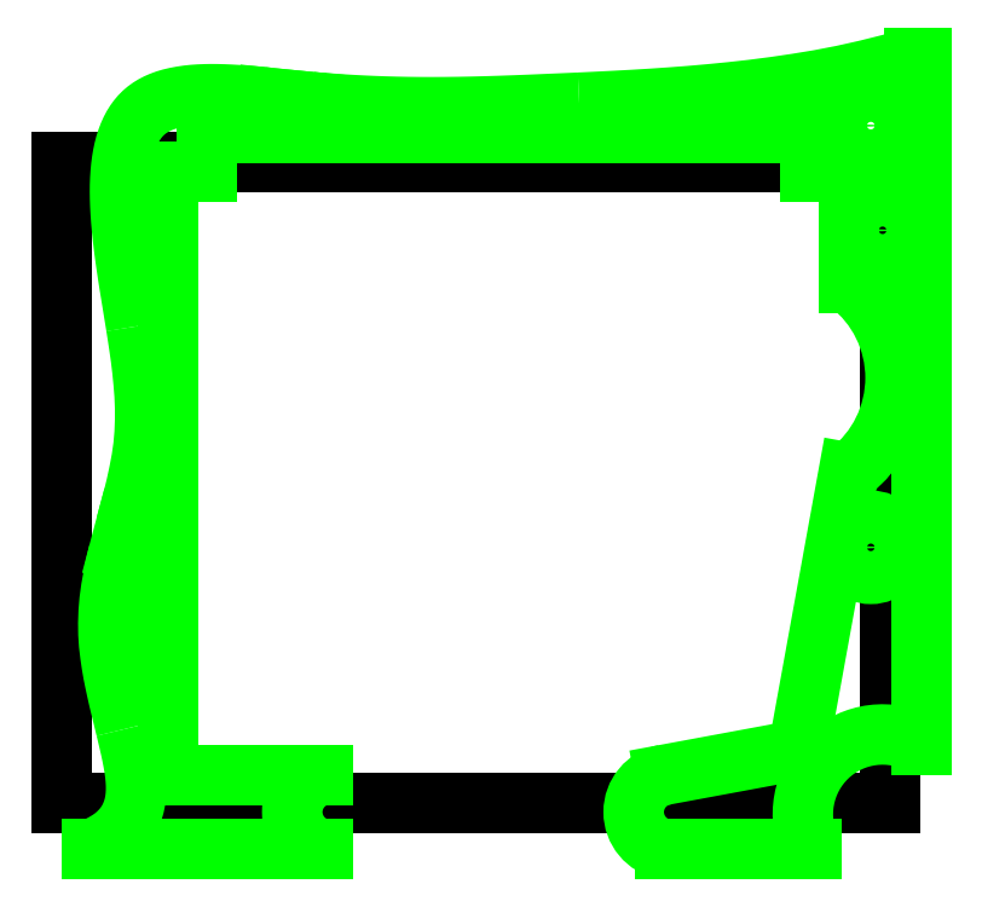
<metadata>
{"format":"dxf","ext":"dxf","renderer":"ezdxf+matplotlib","layout":"modelspace","background":"white","min_lineweight":24,"dpi":150}
</metadata>
<code>
0
SECTION
2
ENTITIES
0
LINE
8
0
10
0
20
0
11
0
21
17
0
LINE
8
0
10
0
20
0
11
22
21
0
0
LINE
8
0
10
0
20
17
11
22
21
17
0
LINE
8
0
10
22
20
0
11
22
21
17
0
POLYLINE
8
0
66
1
70
0
0
VERTEX
8
0
10
1.72
20
1.965
0
VERTEX
8
0
10
1.576
20
2.555
0
VERTEX
8
0
10
1.526
20
2.763
0
VERTEX
8
0
10
1.478
20
2.98
0
VERTEX
8
0
10
1.429
20
3.203
0
VERTEX
8
0
10
1.383
20
3.435
0
VERTEX
8
0
10
1.341
20
3.677
0
VERTEX
8
0
10
1.304
20
3.933
0
VERTEX
8
0
10
1.273
20
4.199
0
VERTEX
8
0
10
1.254
20
4.477
0
VERTEX
8
0
10
1.251
20
4.765
0
VERTEX
8
0
10
1.26
20
5.063
0
VERTEX
8
0
10
1.286
20
5.369
0
VERTEX
8
0
10
1.329
20
5.684
0
VERTEX
8
0
10
1.387
20
6.007
0
VERTEX
8
0
10
1.456
20
6.337
0
VERTEX
8
0
10
1.536
20
6.675
0
SEQEND
0
LINE
8
0
10
0.8221
20
-1.234
11
6.952
21
-1.234
0
LINE
8
0
10
16.01
20
-1.234
11
19.89
21
-1.234
0
LINE
8
0
10
1.536
20
6.675
11
1.719
21
7.365
0
POLYLINE
8
0
66
1
70
0
0
VERTEX
8
0
10
1.719
20
7.365
0
VERTEX
8
0
10
1.908
20
8.067
0
VERTEX
8
0
10
1.994
20
8.418
0
VERTEX
8
0
10
2.069
20
8.768
0
VERTEX
8
0
10
2.135
20
9.116
0
VERTEX
8
0
10
2.185
20
9.462
0
VERTEX
8
0
10
2.214
20
9.803
0
VERTEX
8
0
10
2.227
20
10.14
0
VERTEX
8
0
10
2.227
20
10.48
0
VERTEX
8
0
10
2.214
20
10.81
0
VERTEX
8
0
10
2.187
20
11.15
0
VERTEX
8
0
10
2.155
20
11.47
0
VERTEX
8
0
10
2.12
20
11.78
0
VERTEX
8
0
10
2.078
20
12.07
0
VERTEX
8
0
10
2.035
20
12.36
0
VERTEX
8
0
10
1.991
20
12.64
0
SEQEND
0
LINE
8
0
10
19.56
20
1.399
11
16.01
21
0.7422
0
POLYLINE
8
0
66
1
70
0
0
VERTEX
8
0
10
1.991
20
12.64
0
VERTEX
8
0
10
1.813
20
13.73
0
VERTEX
8
0
10
1.772
20
13.99
0
VERTEX
8
0
10
1.734
20
14.25
0
VERTEX
8
0
10
1.699
20
14.5
0
VERTEX
8
0
10
1.667
20
14.75
0
VERTEX
8
0
10
1.639
20
14.98
0
VERTEX
8
0
10
1.615
20
15.21
0
VERTEX
8
0
10
1.596
20
15.43
0
VERTEX
8
0
10
1.581
20
15.64
0
VERTEX
8
0
10
1.57
20
15.84
0
VERTEX
8
0
10
1.563
20
16.03
0
VERTEX
8
0
10
1.561
20
16.21
0
VERTEX
8
0
10
1.562
20
16.38
0
VERTEX
8
0
10
1.569
20
16.55
0
VERTEX
8
0
10
1.579
20
16.71
0
VERTEX
8
0
10
1.594
20
16.88
0
VERTEX
8
0
10
1.615
20
17.03
0
VERTEX
8
0
10
1.641
20
17.19
0
VERTEX
8
0
10
1.672
20
17.33
0
VERTEX
8
0
10
1.708
20
17.47
0
VERTEX
8
0
10
1.75
20
17.6
0
VERTEX
8
0
10
1.797
20
17.73
0
VERTEX
8
0
10
1.849
20
17.84
0
VERTEX
8
0
10
1.906
20
17.95
0
VERTEX
8
0
10
1.968
20
18.05
0
VERTEX
8
0
10
2.035
20
18.14
0
VERTEX
8
0
10
2.106
20
18.23
0
VERTEX
8
0
10
2.182
20
18.3
0
VERTEX
8
0
10
2.264
20
18.37
0
VERTEX
8
0
10
2.352
20
18.44
0
VERTEX
8
0
10
2.447
20
18.5
0
VERTEX
8
0
10
2.55
20
18.55
0
VERTEX
8
0
10
2.66
20
18.6
0
VERTEX
8
0
10
2.779
20
18.64
0
VERTEX
8
0
10
2.907
20
18.68
0
VERTEX
8
0
10
3.048
20
18.71
0
VERTEX
8
0
10
3.199
20
18.74
0
VERTEX
8
0
10
3.351
20
18.76
0
VERTEX
8
0
10
3.503
20
18.78
0
VERTEX
8
0
10
3.657
20
18.79
0
VERTEX
8
0
10
3.814
20
18.8
0
VERTEX
8
0
10
3.97
20
18.8
0
VERTEX
8
0
10
4.129
20
18.8
0
VERTEX
8
0
10
4.296
20
18.79
0
VERTEX
8
0
10
4.473
20
18.79
0
VERTEX
8
0
10
4.658
20
18.78
0
VERTEX
8
0
10
4.85
20
18.76
0
VERTEX
8
0
10
5.051
20
18.75
0
VERTEX
8
0
10
5.26
20
18.73
0
VERTEX
8
0
10
5.475
20
18.71
0
SEQEND
0
LINE
8
0
10
2.85
20
0.7422
11
2.85
21
16.74
0
LINE
8
0
10
6.952
20
0.7422
11
2.85
21
0.7422
0
LINE
8
0
10
3.872
20
16.74
11
3.872
21
17.76
0
POLYLINE
8
0
66
1
70
0
0
VERTEX
8
0
10
0.8221
20
-1.234
0
VERTEX
8
0
10
0.9898
20
-1.156
0
VERTEX
8
0
10
1.141
20
-1.076
0
VERTEX
8
0
10
1.275
20
-0.9952
0
VERTEX
8
0
10
1.389
20
-0.9143
0
VERTEX
8
0
10
1.487
20
-0.8321
0
VERTEX
8
0
10
1.576
20
-0.744
0
VERTEX
8
0
10
1.659
20
-0.649
0
VERTEX
8
0
10
1.734
20
-0.5481
0
VERTEX
8
0
10
1.799
20
-0.4404
0
VERTEX
8
0
10
1.855
20
-0.3246
0
VERTEX
8
0
10
1.902
20
-0.202
0
VERTEX
8
0
10
1.938
20
-0.07556
0
VERTEX
8
0
10
1.964
20
0.05358
0
VERTEX
8
0
10
1.981
20
0.1866
0
VERTEX
8
0
10
1.989
20
0.3243
0
VERTEX
8
0
10
1.989
20
0.4668
0
VERTEX
8
0
10
1.98
20
0.6139
0
VERTEX
8
0
10
1.965
20
0.7661
0
VERTEX
8
0
10
1.943
20
0.924
0
VERTEX
8
0
10
1.915
20
1.087
0
VERTEX
8
0
10
1.883
20
1.254
0
VERTEX
8
0
10
1.847
20
1.425
0
VERTEX
8
0
10
1.807
20
1.6
0
VERTEX
8
0
10
1.764
20
1.78
0
VERTEX
8
0
10
1.72
20
1.965
0
SEQEND
0
LINE
8
0
10
19.87
20
17.76
11
19.87
21
16.74
0
LINE
8
0
10
2.85
20
16.74
11
3.872
21
16.74
0
LINE
8
0
10
19.87
20
16.74
11
20.89
21
16.74
0
LINE
8
0
10
20.89
20
16.74
11
20.89
21
13.79
0
LINE
8
0
10
20.89
20
8.755
11
19.56
21
1.399
0
POLYLINE
8
0
66
1
70
0
0
VERTEX
8
0
10
13.74
20
18.57
0
VERTEX
8
0
10
14.2
20
18.59
0
VERTEX
8
0
10
14.67
20
18.62
0
VERTEX
8
0
10
15.16
20
18.64
0
VERTEX
8
0
10
15.65
20
18.68
0
VERTEX
8
0
10
16.16
20
18.71
0
VERTEX
8
0
10
16.68
20
18.75
0
VERTEX
8
0
10
17.22
20
18.8
0
VERTEX
8
0
10
17.77
20
18.85
0
VERTEX
8
0
10
18.34
20
18.91
0
VERTEX
8
0
10
18.92
20
18.99
0
VERTEX
8
0
10
19.51
20
19.08
0
VERTEX
8
0
10
20.11
20
19.18
0
VERTEX
8
0
10
20.72
20
19.29
0
VERTEX
8
0
10
21.35
20
19.43
0
VERTEX
8
0
10
21.98
20
19.59
0
VERTEX
8
0
10
22.62
20
19.77
0
SEQEND
0
LINE
8
0
10
3.872
20
17.76
11
19.87
21
17.76
0
POLYLINE
8
0
66
1
70
0
0
VERTEX
8
0
10
6.654
20
18.59
0
VERTEX
8
0
10
6.912
20
18.57
0
VERTEX
8
0
10
7.178
20
18.55
0
VERTEX
8
0
10
7.452
20
18.53
0
VERTEX
8
0
10
7.731
20
18.51
0
VERTEX
8
0
10
8.013
20
18.49
0
VERTEX
8
0
10
8.3
20
18.48
0
VERTEX
8
0
10
8.593
20
18.47
0
VERTEX
8
0
10
8.89
20
18.46
0
VERTEX
8
0
10
9.194
20
18.46
0
VERTEX
8
0
10
9.51
20
18.45
0
VERTEX
8
0
10
9.843
20
18.45
0
VERTEX
8
0
10
10.19
20
18.45
0
VERTEX
8
0
10
10.54
20
18.46
0
VERTEX
8
0
10
10.9
20
18.47
0
VERTEX
8
0
10
11.27
20
18.47
0
VERTEX
8
0
10
11.65
20
18.49
0
VERTEX
8
0
10
12.05
20
18.5
0
VERTEX
8
0
10
12.45
20
18.52
0
VERTEX
8
0
10
13.74
20
18.57
0
SEQEND
0
LINE
8
0
10
6.161
20
18.63
11
6.654
21
18.59
0
LINE
8
0
10
5.475
20
18.71
11
6.161
21
18.63
0
LINE
8
0
10
22.82
20
19.77
11
22.82
21
1.544
0
LINE
8
0
10
22.62
20
19.77
11
22.82
21
19.77
0
ARC
8
0
10
21.79
20
-0.304
40
2.116
50
60.89
51
206.1
0
ARC
8
0
10
7.135
20
-0.2458
40
1.005
50
100.5
51
259.5
0
ARC
8
0
10
18.96
20
11.27
40
3.175
50
307.5
51
412.5
0
ARC
8
0
10
16.19
20
-0.2458
40
1.005
50
100.5
51
259.5
0
CIRCLE
8
0
10
21.48
20
6.777
40
0.7039
0
CIRCLE
8
0
10
21.79
20
15.19
40
0.7039
0
CIRCLE
8
0
10
21.48
20
17.96
40
0.7039
0
ENDSEC
0
EOF

</code>
